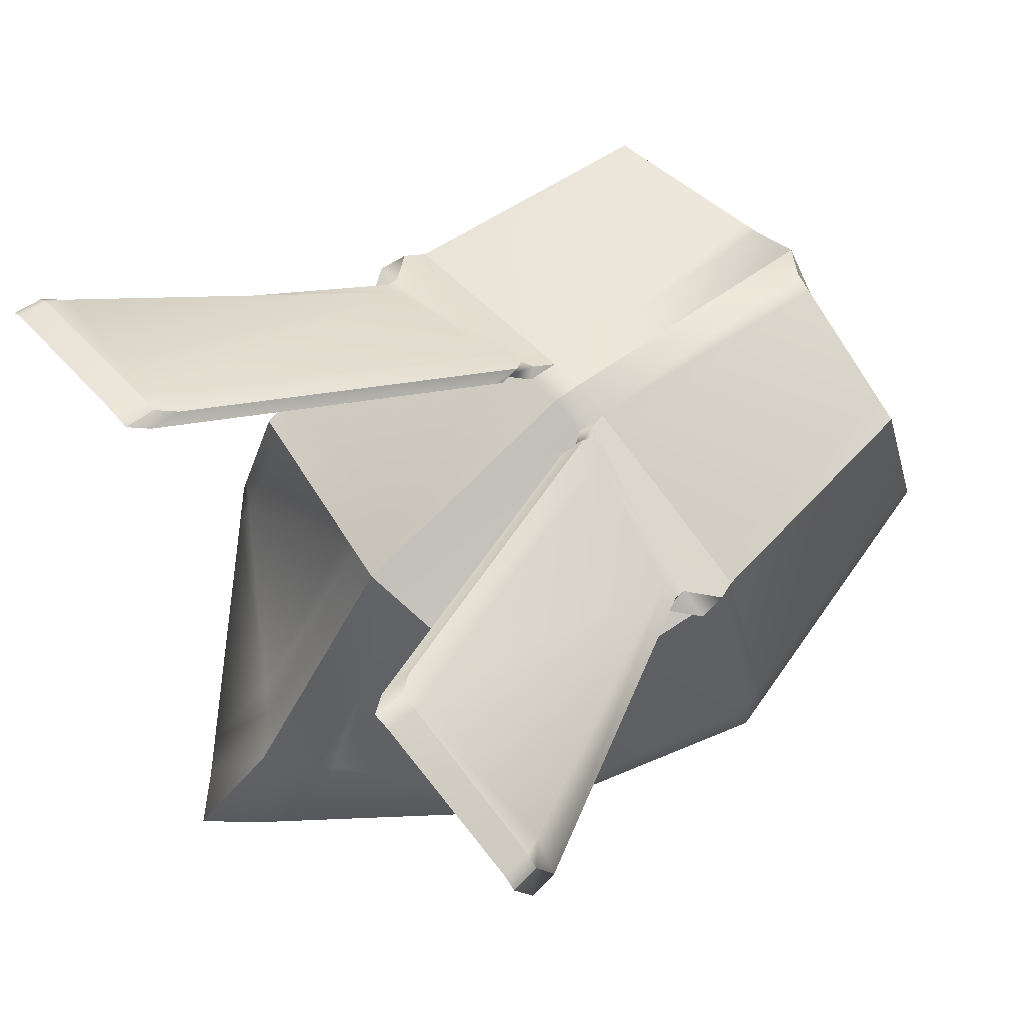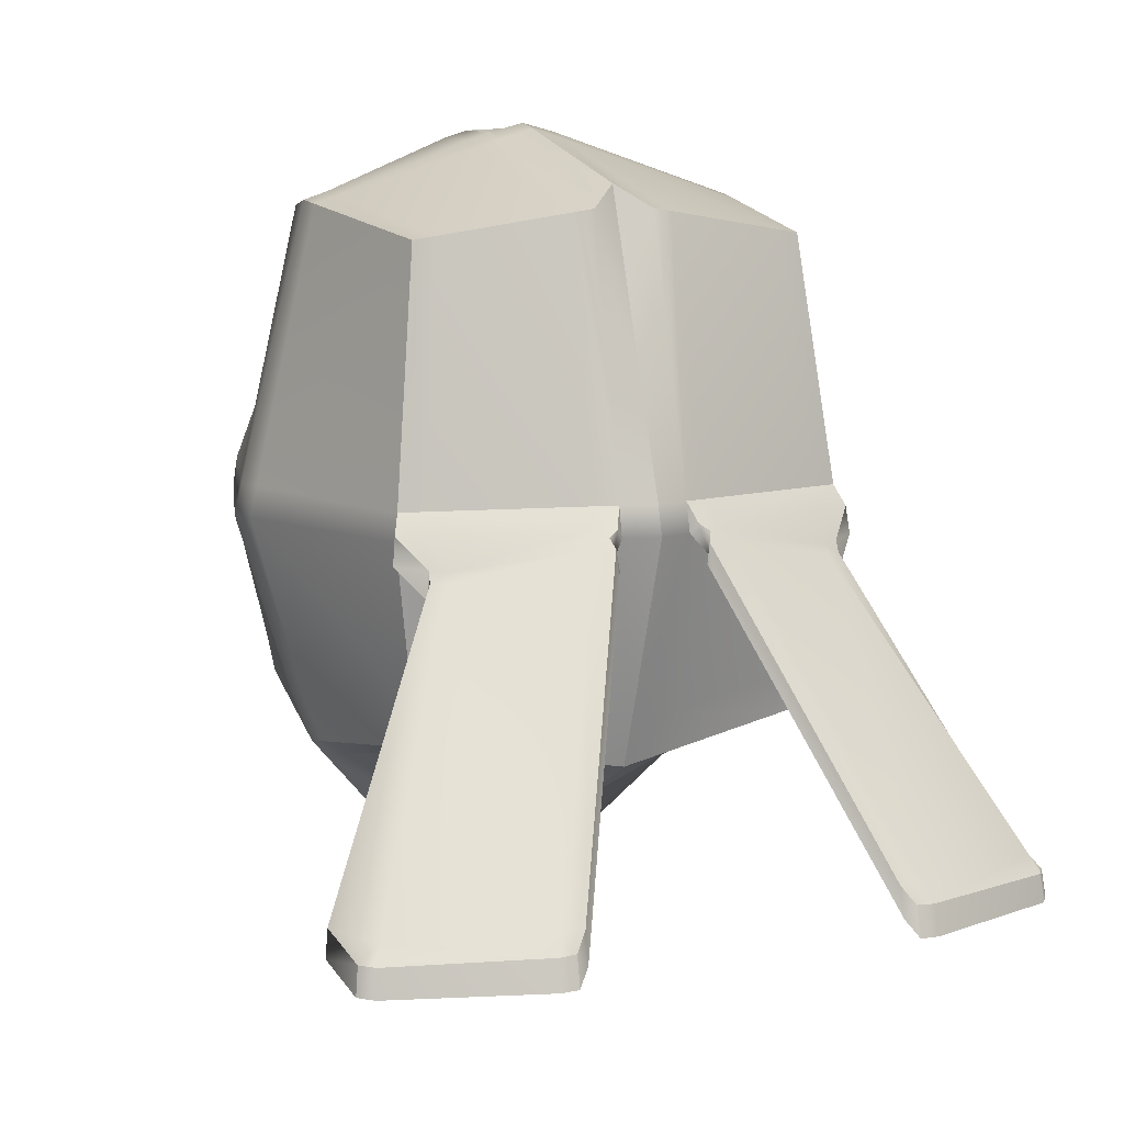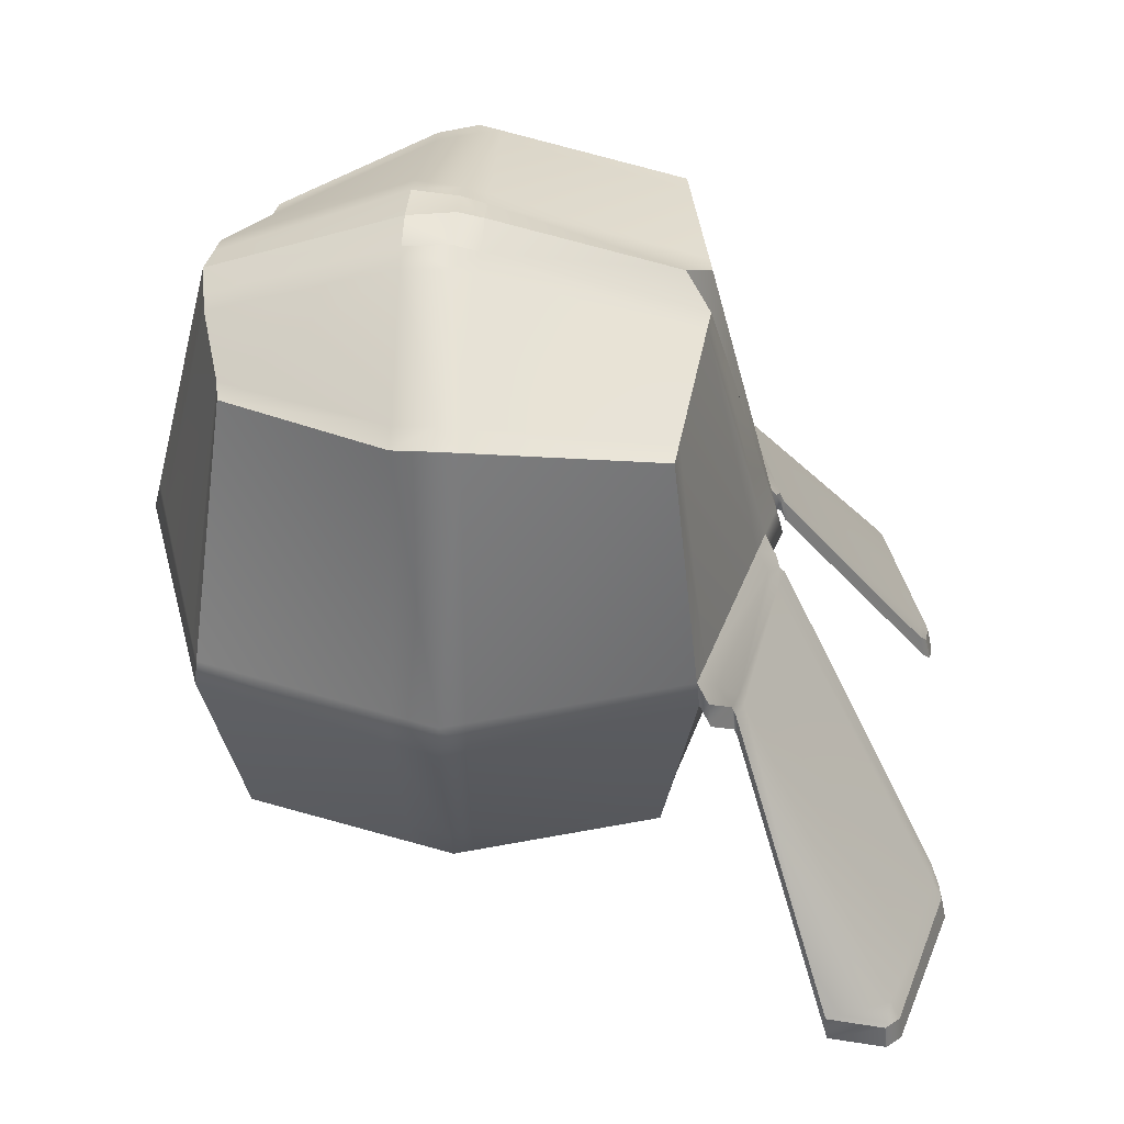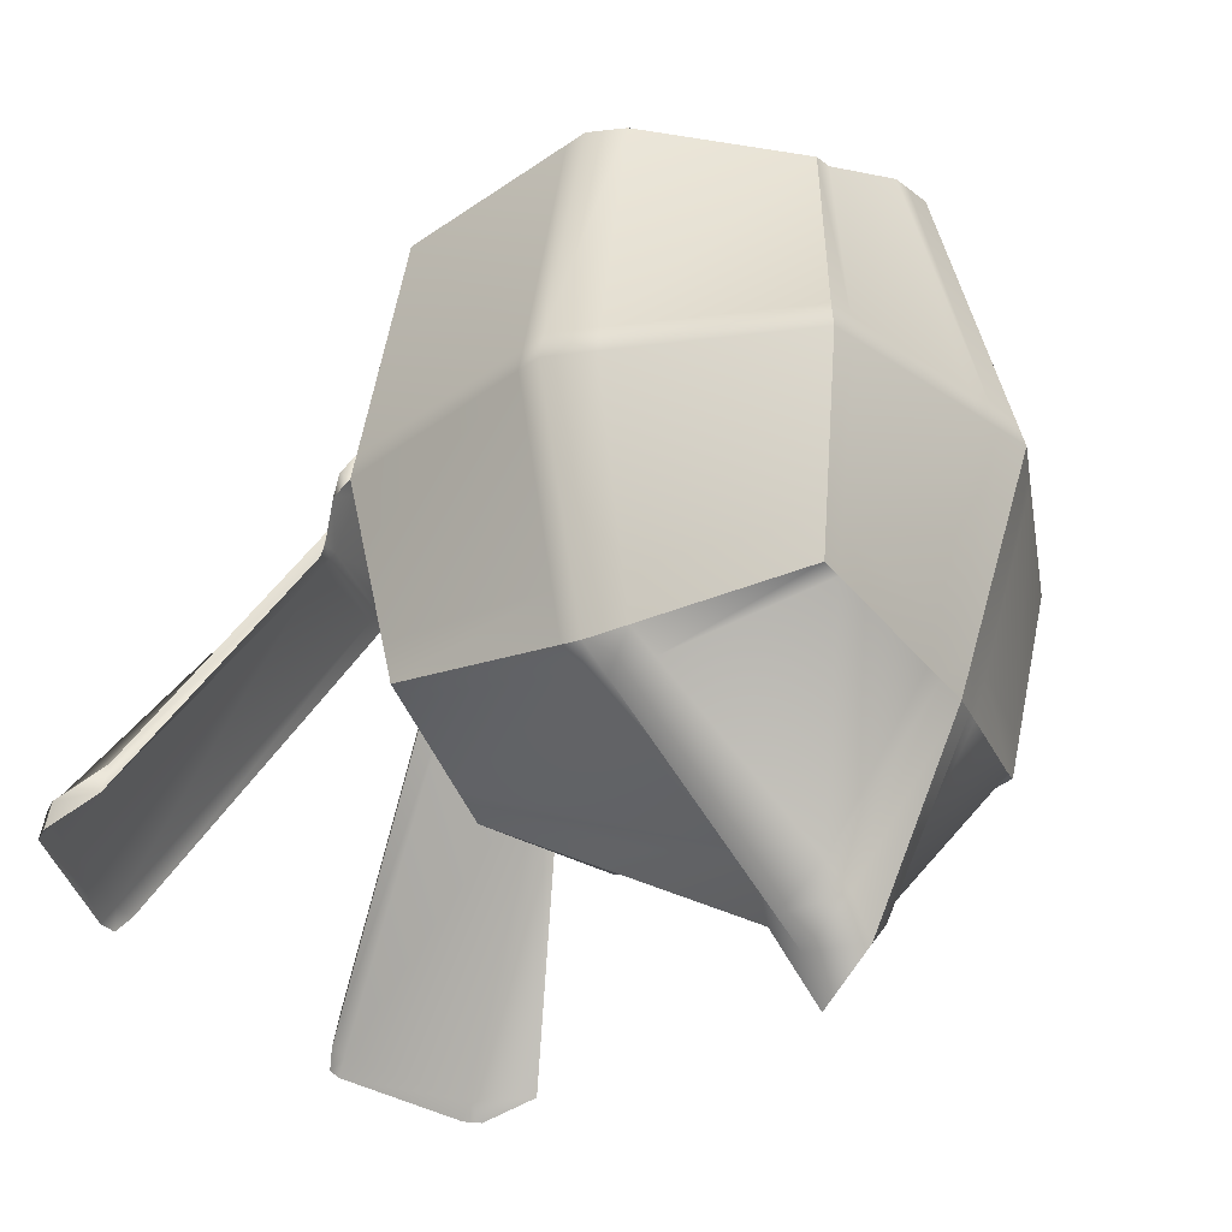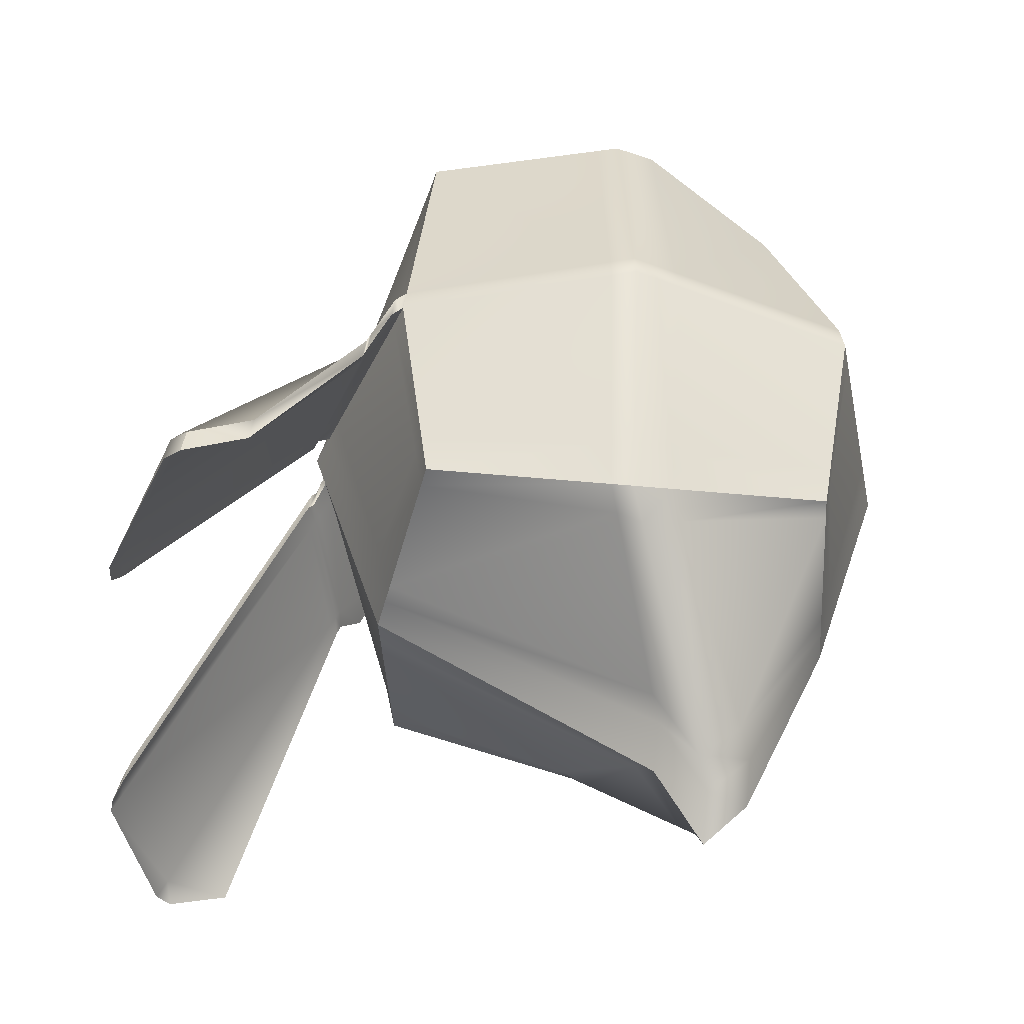
<metadata>
{"format":"obj","ext":"obj","renderer":"f3d","projection":"perspective","resolution":1024,"background":"white","views":[{"elev":70.3,"azim":-130.6,"up":"+Y"},{"elev":9.3,"azim":154.8,"up":"+Z"},{"elev":45.0,"azim":93.4,"up":"+Z"},{"elev":-32.0,"azim":-61.9,"up":"+Z"},{"elev":-44.1,"azim":-96.5,"up":"+Z"}]}
</metadata>
<code>
g default
v 16.21 -16.21 -16.21
v 18.75 -18.75 0
v 11.53 -16.21 21.87
v 18.75 0 -18.75
v 24.88 0 0
v 18.75 0 24.42
v 16.21 16.21 -16.21
v 18.75 18.75 0
v 16.21 16.21 21.87
v 0 18.75 -18.75
v 0 24.88 0
v 0 16.44 25.84
v 0 -18.75 -18.75
v 0 -24.88 0
v 0 -18.75 24.42
v 0 -7.657 -39.13
v 2.454 18.36 -18.36
v 2.839 -7.657 -36.04
v 2.454 -18.36 -18.36
v 2.839 -23.95 0
v 2.454 -18.36 24.03
v 2.839 0 29.62
v 2.454 18.36 24.03
v 2.839 23.95 0
v 0 -3.976 -32.16
v 2.798 -4.017 -29.36
v 18.48 1.704 -18.48
v 24.23 1.971 0
v 18.48 1.704 24.15
v 2.798 1.931 29.03
v 0 1.971 29.9
v 0 -11.4 -35.06
v 2.762 -11.32 -32.52
v 18.24 -3.232 -18.24
v 23.65 -3.739 0
v 18.24 -3.232 23.91
v 3.325 -3.662 29.74
v 0 -3.739 29.89
v 0 -19.95 -15.08
v 2.529 -19.46 -14.77
v 16.7 -16.7 -13.04
v 19.3 -3.331 -14.68
v 20.51 0 -14.42
v 20.17 1.756 -14.21
v 16.7 16.7 -13.04
v 2.529 19.46 -14.77
v 0 19.95 -15.08
v 0 -24.27 2.43
v 2.801 -23.39 2.392
v 18.5 -18.5 2.177
v 23.12 -3.689 2.38
v 24.27 0 2.43
v 23.66 1.945 2.404
v 18.5 18.5 2.177
v 2.801 23.39 2.392
v 0 24.27 2.43
v 0 -3.739 29.89
v 0 0 30.34
v 3.613 -3.662 28.25
v 2.839 -1e-06 29.62
v 2.798 1.931 29.03
v 4e-06 1.971 29.9
v 28.31 34.7 -28.44
v 28.05 34.44 -26.27
v 13.74 39.15 -26.05
v 13.78 39.7 -28.44
v 27.1 35.59 -26.24
v 27.33 35.88 -28.44
v 16.85 19.37 -1e-06
v 15.01 17.03 -13.25
v 14.57 16.46 -16.46
v 16.61 1.022 -19.78
v 16.85 -0.9134 -20.81
v 16.4 -4.197 -19.95
v 14.57 -16.46 -16.66
v 15.01 -17.03 -13.44
v 16.85 -19.37 0
v 16.62 -19.08 2.203
v 9.89 -16.46 22.13
v 16.4 -3.283 24.46
v 16.85 0 25.04
v 16.61 1.731 24.73
v 14.57 16.46 22.13
v 16.62 19.08 2.203
v 15.16 39.32 -26.08
v 15.23 39.84 -28.44
v 4.747 23.32 0
v 4.229 19.13 -14.57
v 4.103 18.11 -18.11
v 4.68 -3.331 -28.06
v 4.747 -6.738 -33.97
v 4.619 -10.35 -30.81
v 4.103 -18.11 -18.11
v 4.229 -19.13 -14.57
v 4.747 -23.32 0
v 4.683 -22.8 2.366
v 4.103 -18.11 23.77
v 5.182 -3.611 29.19
v 4.747 0 28.99
v 4.68 1.904 28.44
v 4.103 18.11 23.77
v 4.683 22.8 2.366
v 26.59 34.79 -24.85
v 28.47 29.69 -24.88
v 28.72 29.94 -27.06
v 26.82 35.08 -27.06
v 14.72 39.03 -27.06
v 12.81 38.99 -27.06
v 12.77 38.43 -24.66
v 14.65 38.51 -24.69
v 17.22 20.03 0.5728
v 19.1 19.44 0.5472
v 19.35 19.7 -1.63
v 15.74 21.68 -3.591
v 5.348 24.27 -1.63
v 4.055 24.89 -1.63
v 3.401 24.34 0.762
v 5.284 23.75 0.7362
v 16 22.16 -2.704
v 17.22 21.57 -2.73
v 17.47 21.83 -4.907
v 16.22 22.45 -4.907
v 5.833 25.03 -2.945
v 3.924 25.66 -2.945
v 3.886 25.1 -0.5536
v 5.768 24.51 -0.5794
v 15.72 21.72 -1.946
v 17.18 21.23 -1.779
v 17.43 21.48 -3.956
v 15.94 22.01 -4.149
v 5.553 24.59 -2.188
v 3.645 25.22 -2.188
v 4.222 24.66 0.2041
v 5.489 24.07 0.1784
v -16.21 -16.21 -16.21
v -18.75 -18.75 0
v -11.13 -14.84 21.87
v -18.75 0 -18.75
v -24.88 0 0
v -18.75 0 24.42
v -16.21 16.21 -16.21
v -18.75 18.75 0
v -16.21 16.21 21.87
v 0 18.75 -18.75
v 0 24.88 0
v 0 16.44 25.84
v 0 -18.75 -18.75
v 0 -24.88 0
v 0 -18.75 24.42
v 0 -7.657 -39.13
v -2.454 18.36 -18.36
v -2.839 -7.657 -36.04
v -2.454 -18.36 -18.36
v -2.839 -23.95 0
v -2.454 -18.36 24.03
v -2.839 0 29.62
v -2.454 18.36 24.03
v -2.839 23.95 0
v 0 -3.976 -32.16
v -2.798 -4.017 -29.36
v -18.48 1.704 -18.48
v -24.23 1.971 0
v -18.48 1.704 24.15
v -2.798 1.931 29.03
v 0 1.971 29.9
v 0 -11.4 -35.06
v -2.762 -11.32 -32.52
v -18.24 -3.232 -18.24
v -23.65 -3.739 0
v -18.24 -3.232 23.91
v -3.544 -3.662 29.48
v 0 -3.739 29.89
v 0 -19.95 -15.08
v -2.529 -19.46 -14.77
v -16.7 -16.7 -13.04
v -19.3 -3.331 -14.68
v -19.95 0 -15.08
v -19.61 1.756 -14.87
v -16.7 16.7 -13.04
v -2.529 19.46 -14.77
v 0 19.95 -15.08
v 0 -24.27 2.43
v -2.801 -23.39 2.392
v -18.5 -18.5 2.177
v -23.12 -3.689 2.38
v -24.27 0 2.43
v -23.66 1.945 2.404
v -18.5 18.5 2.177
v -2.801 23.39 2.392
v 0 24.27 2.43
v 0 -3.739 29.89
v 0 0 30.34
v -3.544 -3.662 29.48
v -2.839 -1e-06 29.62
v -2.798 1.931 29.03
v -4e-06 1.971 29.9
v -28.31 34.7 -28.44
v -28.05 34.44 -26.27
v -13.74 39.15 -26.05
v -13.78 39.7 -28.44
v -27.1 35.59 -26.24
v -27.33 35.88 -28.44
v -16.85 19.37 -1e-06
v -15.01 17.03 -13.25
v -14.57 16.46 -16.46
v -16.61 1.022 -19.78
v -16.85 -0.9134 -20.81
v -16.4 -4.197 -19.95
v -14.57 -16.46 -16.46
v -15.01 -17.03 -13.25
v -16.85 -19.37 0
v -16.62 -19.08 2.203
v -9.486 -15.1 22.13
v -16.4 -3.283 24.46
v -16.85 0 25.04
v -16.61 1.731 24.73
v -14.57 16.46 22.13
v -16.62 19.08 2.203
v -15.16 39.32 -26.08
v -15.23 39.84 -28.44
v -4.747 23.32 0
v -4.229 19.13 -14.57
v -4.103 18.11 -18.11
v -4.68 -3.331 -28.06
v -4.747 -6.738 -33.97
v -4.619 -10.35 -30.81
v -4.103 -18.11 -18.11
v -4.229 -19.13 -14.57
v -4.747 -23.32 0
v -4.683 -22.8 2.366
v -4.103 -18.11 23.77
v -5.4 -3.611 28.93
v -4.747 0 28.99
v -4.68 1.904 28.44
v -4.103 18.11 23.77
v -4.683 22.8 2.366
v -26.59 34.79 -24.85
v -28.47 29.69 -24.88
v -28.72 29.94 -27.06
v -26.82 35.08 -27.06
v -14.72 39.03 -27.06
v -12.81 38.99 -27.06
v -12.77 38.43 -24.66
v -14.65 38.51 -24.69
v -17.22 20.03 0.5728
v -19.1 19.44 0.5472
v -19.35 19.7 -1.63
v -15.74 21.68 -3.591
v -5.348 24.27 -1.63
v -4.055 24.89 -1.63
v -3.401 24.34 0.762
v -5.284 23.75 0.7362
v -16 22.16 -2.704
v -17.22 21.57 -2.73
v -17.47 21.83 -4.907
v -16.22 22.45 -4.907
v -5.833 25.03 -2.945
v -3.924 25.66 -2.945
v -3.886 25.1 -0.5536
v -5.768 24.51 -0.5794
v -15.72 21.72 -1.946
v -17.18 21.23 -1.779
v -17.43 21.48 -3.956
v -15.94 22.01 -4.149
v -5.553 24.59 -2.188
v -3.645 25.22 -2.188
v -4.222 24.66 0.2041
v -5.489 24.07 0.1784
g bee_model:pCube3
f 34 4 42
f 42 4 43
f 5 52 35
f 35 52 51
f 27 7 44
f 44 7 45
f 8 54 28
f 28 54 53
f 71 70 7
f 7 70 45
f 68 67 63
f 63 67 64
f 75 1 76
f 76 1 41
f 2 50 77
f 77 50 78
f 6 81 36
f 36 81 80
f 29 9 82
f 82 9 83
f 74 73 34
f 34 73 4
f 72 71 27
f 27 71 7
f 25 10 26
f 26 10 17
f 16 18 32
f 32 18 33
f 13 19 39
f 39 19 40
f 14 20 48
f 48 20 49
f 23 12 30
f 30 12 31
f 11 56 24
f 24 56 55
f 10 47 17
f 17 47 46
f 16 25 18
f 18 25 26
f 73 72 4
f 4 72 27
f 4 27 43
f 43 27 44
f 5 28 52
f 52 28 53
f 6 29 81
f 81 29 82
f 58 60 62
f 62 60 61
f 32 33 13
f 13 33 19
f 75 74 1
f 1 74 34
f 34 42 1
f 1 42 41
f 2 35 50
f 50 35 51
f 36 80 3
f 3 80 79
f 15 21 38
f 38 21 37
f 40 20 39
f 39 20 14
f 2 77 41
f 41 77 76
f 42 35 41
f 41 35 2
f 5 35 43
f 43 35 42
f 44 28 43
f 43 28 5
f 8 28 45
f 45 28 44
f 70 69 45
f 45 69 8
f 11 24 47
f 47 24 46
f 49 21 48
f 48 21 15
f 50 3 78
f 78 3 79
f 36 3 51
f 51 3 50
f 6 36 52
f 52 36 51
f 53 29 52
f 52 29 6
f 54 9 53
f 53 9 29
f 83 9 84
f 84 9 54
f 12 23 56
f 56 23 55
f 60 59 22
f 22 59 37
f 38 37 57
f 59 60 37
f 37 60 57
f 57 60 58
f 30 31 61
f 31 62 61
f 22 30 60
f 30 61 60
f 113 112 8
f 8 112 54
f 112 111 54
f 54 111 84
f 55 117 24
f 24 117 116
f 114 113 69
f 69 113 8
f 68 86 67
f 67 86 85
f 115 114 87
f 87 114 69
f 88 87 70
f 70 87 69
f 89 88 71
f 71 88 70
f 90 89 72
f 72 89 71
f 91 90 73
f 73 90 72
f 92 91 74
f 74 91 73
f 93 92 75
f 75 92 74
f 93 75 94
f 94 75 76
f 77 95 76
f 76 95 94
f 77 78 95
f 95 78 96
f 97 96 79
f 79 96 78
f 80 98 79
f 79 98 97
f 99 98 81
f 81 98 80
f 100 99 82
f 82 99 81
f 101 100 83
f 83 100 82
f 101 83 102
f 102 83 84
f 102 84 118
f 118 84 111
f 86 66 85
f 85 66 65
f 24 116 87
f 87 116 115
f 46 24 88
f 88 24 87
f 17 46 89
f 89 46 88
f 26 17 90
f 90 17 89
f 18 26 91
f 91 26 90
f 18 91 33
f 33 91 92
f 33 92 19
f 19 92 93
f 19 93 40
f 40 93 94
f 95 20 94
f 94 20 40
f 20 95 49
f 49 95 96
f 21 49 97
f 97 49 96
f 98 37 97
f 97 37 21
f 22 37 99
f 99 37 98
f 100 30 99
f 99 30 22
f 23 30 101
f 101 30 100
f 23 101 55
f 55 101 102
f 118 117 102
f 102 117 55
f 104 64 103
f 103 64 67
f 63 64 105
f 105 64 104
f 68 63 106
f 106 63 105
f 107 86 106
f 106 86 68
f 108 66 107
f 107 66 86
f 109 65 108
f 108 65 66
f 85 65 110
f 110 65 109
f 67 85 103
f 103 85 110
f 112 128 111
f 111 128 127
f 129 128 113
f 113 128 112
f 130 129 114
f 114 129 113
f 115 131 114
f 114 131 130
f 132 131 116
f 116 131 115
f 117 133 116
f 133 132 116
f 134 133 118
f 118 133 117
f 134 118 127
f 127 118 111
f 120 104 119
f 119 104 103
f 105 104 121
f 121 104 120
f 106 105 122
f 122 105 121
f 123 107 122
f 122 107 106
f 124 108 123
f 123 108 107
f 125 109 124
f 124 109 108
f 110 109 126
f 126 109 125
f 126 119 110
f 110 119 103
f 128 120 127
f 127 120 119
f 121 120 129
f 129 120 128
f 122 121 130
f 130 121 129
f 131 123 130
f 130 123 122
f 132 124 131
f 131 124 123
f 133 125 132
f 132 125 124
f 125 133 126
f 126 133 134
f 134 127 126
f 126 127 119
f 176 177 168
f 168 177 138
f 185 186 169
f 169 186 139
f 161 178 141
f 141 178 179
f 187 188 162
f 162 188 142
f 179 204 141
f 141 204 205
f 198 201 197
f 197 201 202
f 209 210 135
f 135 210 175
f 212 184 211
f 211 184 136
f 214 215 170
f 170 215 140
f 163 216 143
f 143 216 217
f 208 168 207
f 207 168 138
f 206 161 205
f 205 161 141
f 159 160 144
f 144 160 151
f 167 152 166
f 166 152 150
f 147 173 153
f 153 173 174
f 148 182 154
f 154 182 183
f 193 191 194
f 194 191 192
f 157 164 146
f 146 164 165
f 189 190 158
f 158 190 145
f 180 181 151
f 151 181 144
f 150 152 159
f 159 152 160
f 207 138 206
f 206 138 161
f 138 177 161
f 161 177 178
f 139 186 162
f 162 186 187
f 140 215 163
f 163 215 216
f 195 194 196
f 196 194 192
f 153 167 147
f 147 167 166
f 209 135 208
f 208 135 168
f 175 176 135
f 135 176 168
f 136 184 169
f 169 184 185
f 213 214 137
f 137 214 170
f 171 155 172
f 172 155 149
f 174 173 154
f 154 173 148
f 210 211 175
f 175 211 136
f 176 175 169
f 169 175 136
f 176 169 177
f 177 169 139
f 178 177 162
f 162 177 139
f 178 162 179
f 179 162 142
f 204 179 203
f 203 179 142
f 180 158 181
f 181 158 145
f 183 182 155
f 155 182 149
f 184 212 137
f 137 212 213
f 184 137 185
f 185 137 170
f 185 170 186
f 186 170 140
f 187 186 163
f 163 186 140
f 188 187 143
f 143 187 163
f 188 143 218
f 218 143 217
f 189 157 190
f 190 157 146
f 194 156 193
f 156 171 193
f 193 171 191
f 171 172 191
f 196 165 195
f 165 164 195
f 195 164 194
f 164 156 194
f 188 246 142
f 142 246 247
f 218 245 188
f 188 245 246
f 189 158 251
f 251 158 250
f 142 247 203
f 203 247 248
f 202 201 220
f 220 201 219
f 203 248 221
f 221 248 249
f 222 204 221
f 221 204 203
f 204 222 205
f 205 222 223
f 224 206 223
f 223 206 205
f 225 207 224
f 224 207 206
f 226 208 225
f 225 208 207
f 227 209 226
f 226 209 208
f 227 228 209
f 209 228 210
f 211 210 229
f 229 210 228
f 230 212 229
f 229 212 211
f 212 230 213
f 213 230 231
f 214 213 232
f 232 213 231
f 214 232 215
f 215 232 233
f 215 233 216
f 216 233 234
f 216 234 217
f 217 234 235
f 218 217 236
f 236 217 235
f 245 218 252
f 252 218 236
f 220 219 200
f 200 219 199
f 158 221 250
f 250 221 249
f 180 222 158
f 158 222 221
f 222 180 223
f 223 180 151
f 160 224 151
f 151 224 223
f 152 225 160
f 160 225 224
f 226 225 167
f 167 225 152
f 227 226 153
f 153 226 167
f 153 174 227
f 227 174 228
f 229 228 154
f 154 228 174
f 154 183 229
f 229 183 230
f 230 183 231
f 231 183 155
f 232 231 171
f 171 231 155
f 232 171 233
f 233 171 156
f 234 233 164
f 164 233 156
f 234 164 235
f 235 164 157
f 236 235 189
f 189 235 157
f 252 236 251
f 251 236 189
f 238 237 198
f 198 237 201
f 238 198 239
f 239 198 197
f 239 197 240
f 240 197 202
f 241 240 220
f 220 240 202
f 242 241 200
f 200 241 220
f 243 242 199
f 199 242 200
f 219 244 199
f 199 244 243
f 201 237 219
f 219 237 244
f 246 245 262
f 262 245 261
f 246 262 247
f 247 262 263
f 247 263 248
f 248 263 264
f 249 248 265
f 265 248 264
f 249 265 250
f 250 265 266
f 251 250 267
f 250 266 267
f 268 252 267
f 267 252 251
f 268 261 252
f 252 261 245
f 254 253 238
f 238 253 237
f 254 238 255
f 255 238 239
f 255 239 256
f 256 239 240
f 257 256 241
f 241 256 240
f 258 257 242
f 242 257 241
f 259 258 243
f 243 258 242
f 244 260 243
f 243 260 259
f 237 253 244
f 244 253 260
f 262 261 254
f 254 261 253
f 262 254 263
f 263 254 255
f 263 255 264
f 264 255 256
f 265 264 257
f 257 264 256
f 266 265 258
f 258 265 257
f 267 266 259
f 259 266 258
f 268 267 260
f 260 267 259
f 253 261 260
f 260 261 268

</code>
